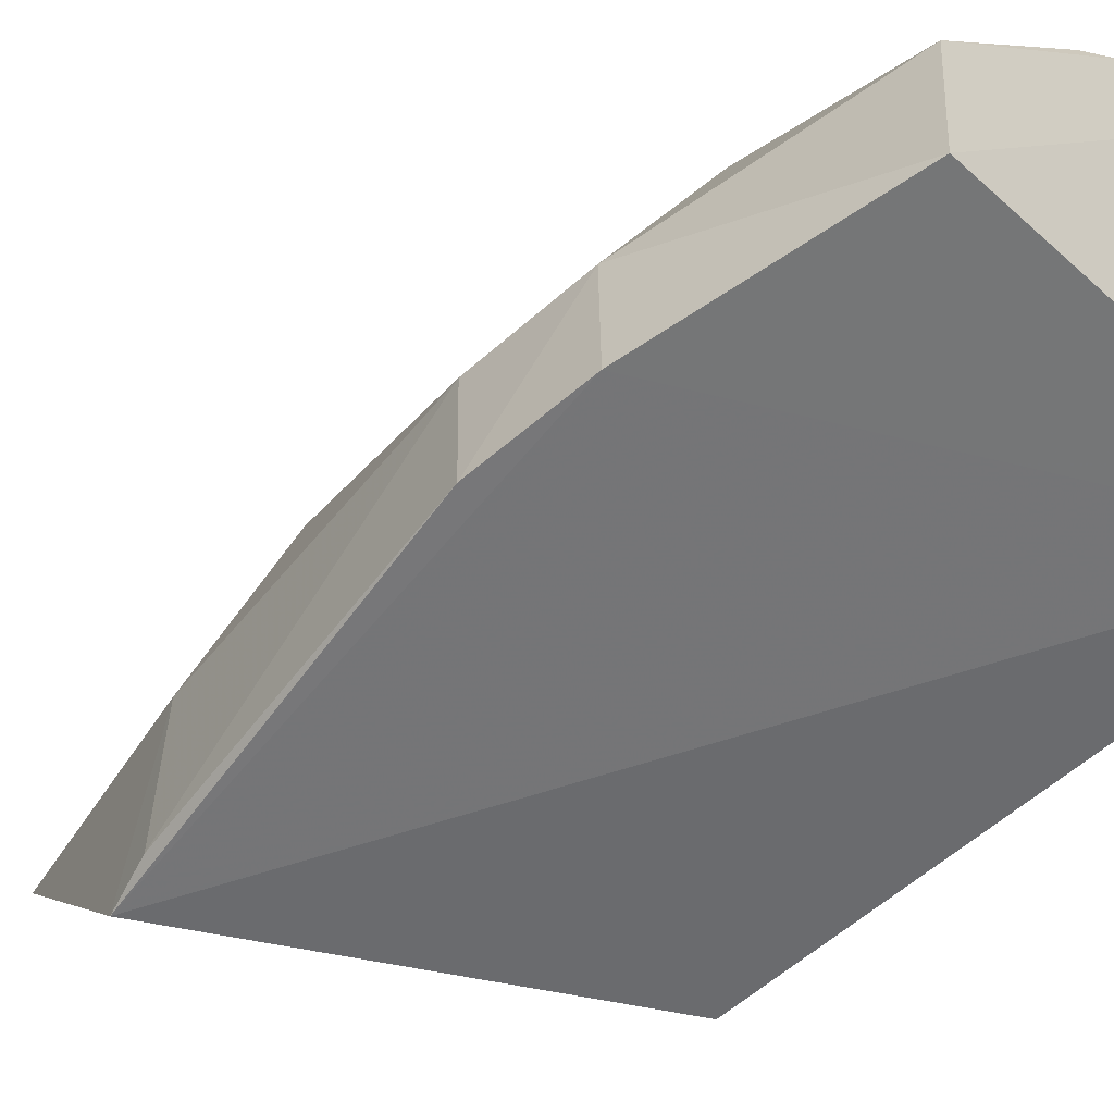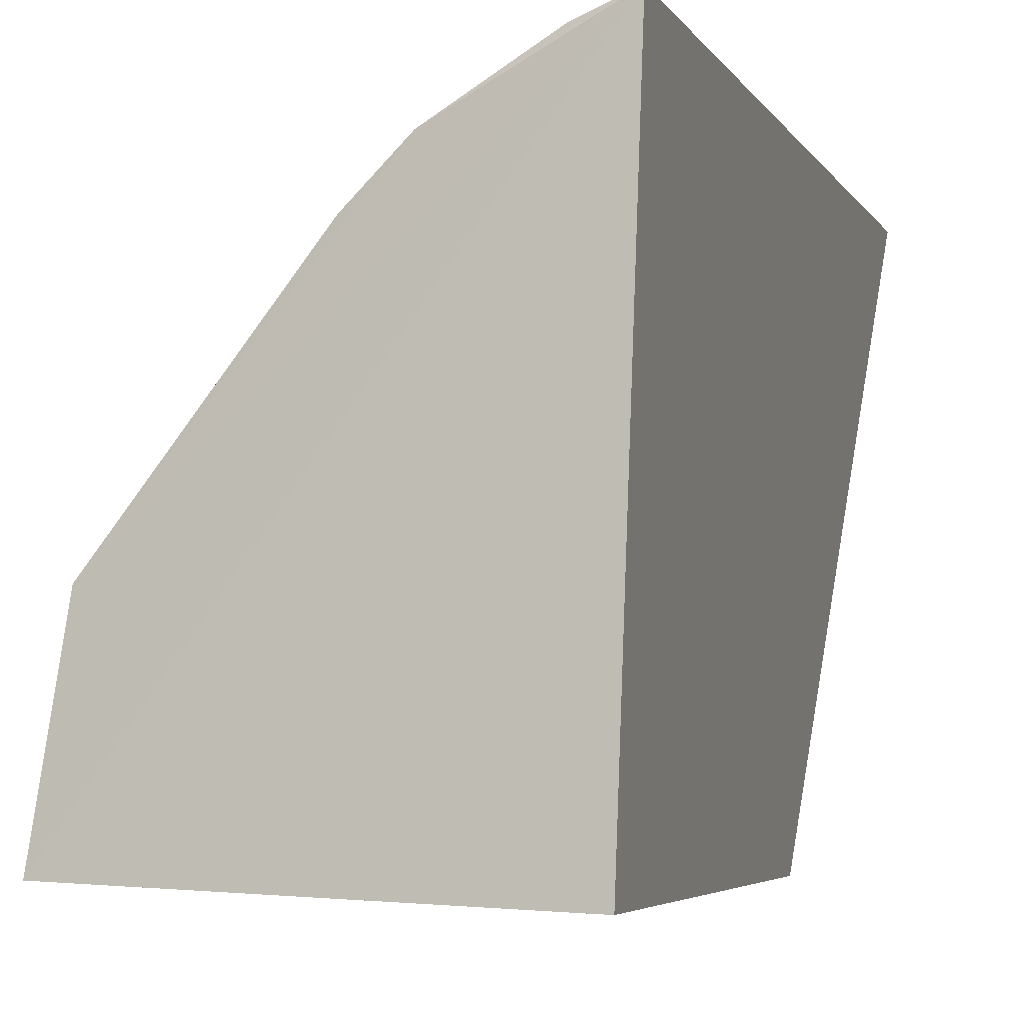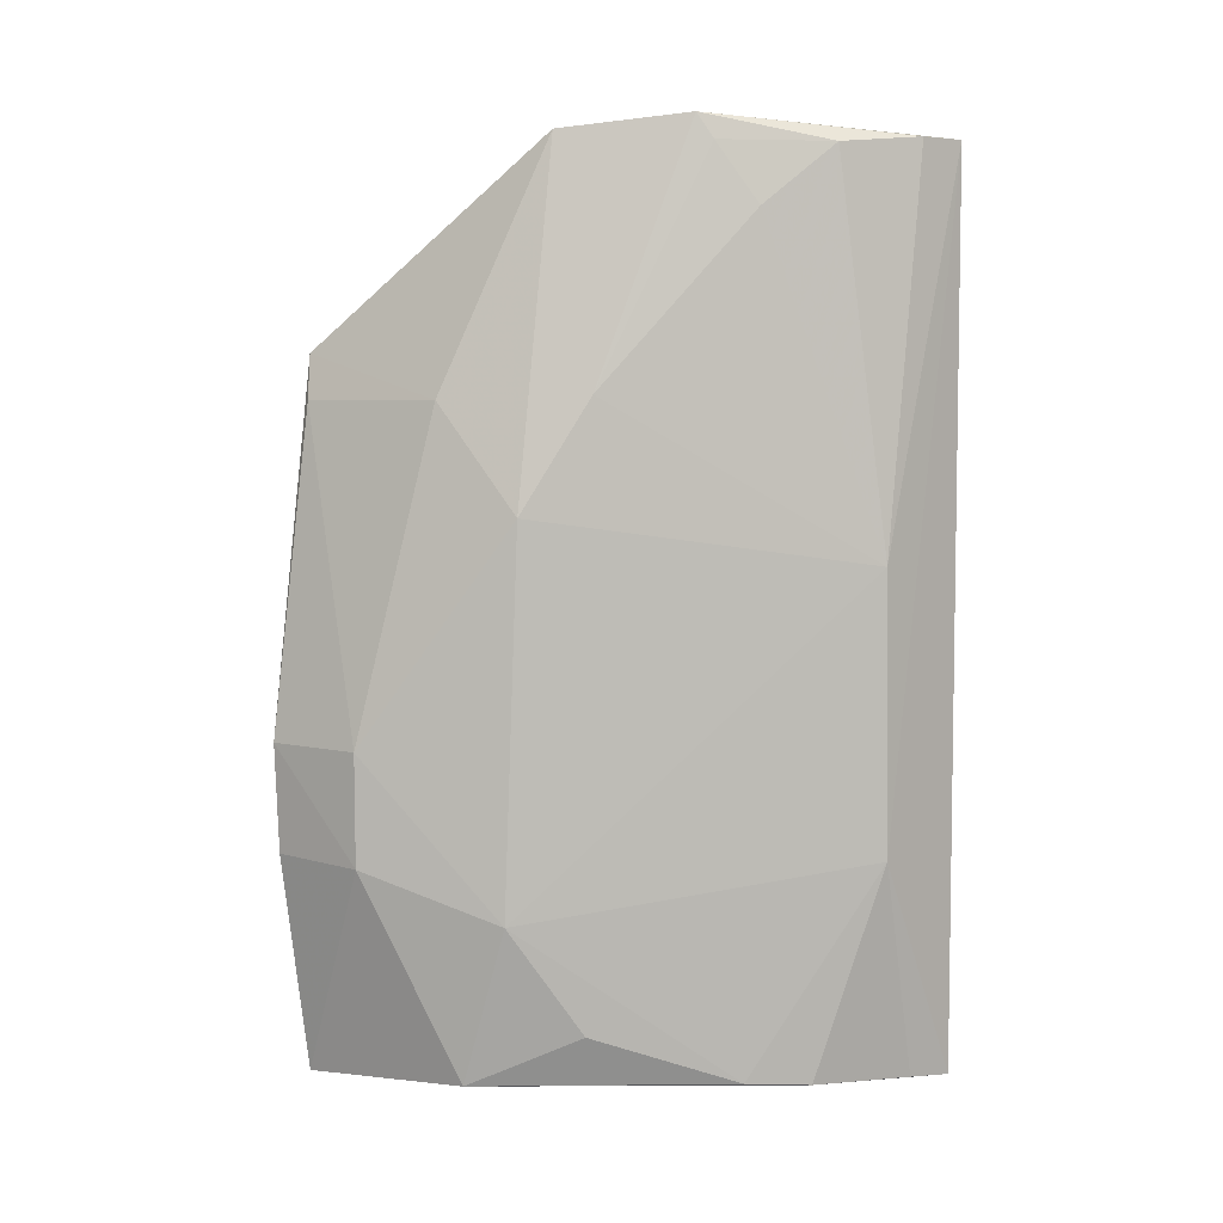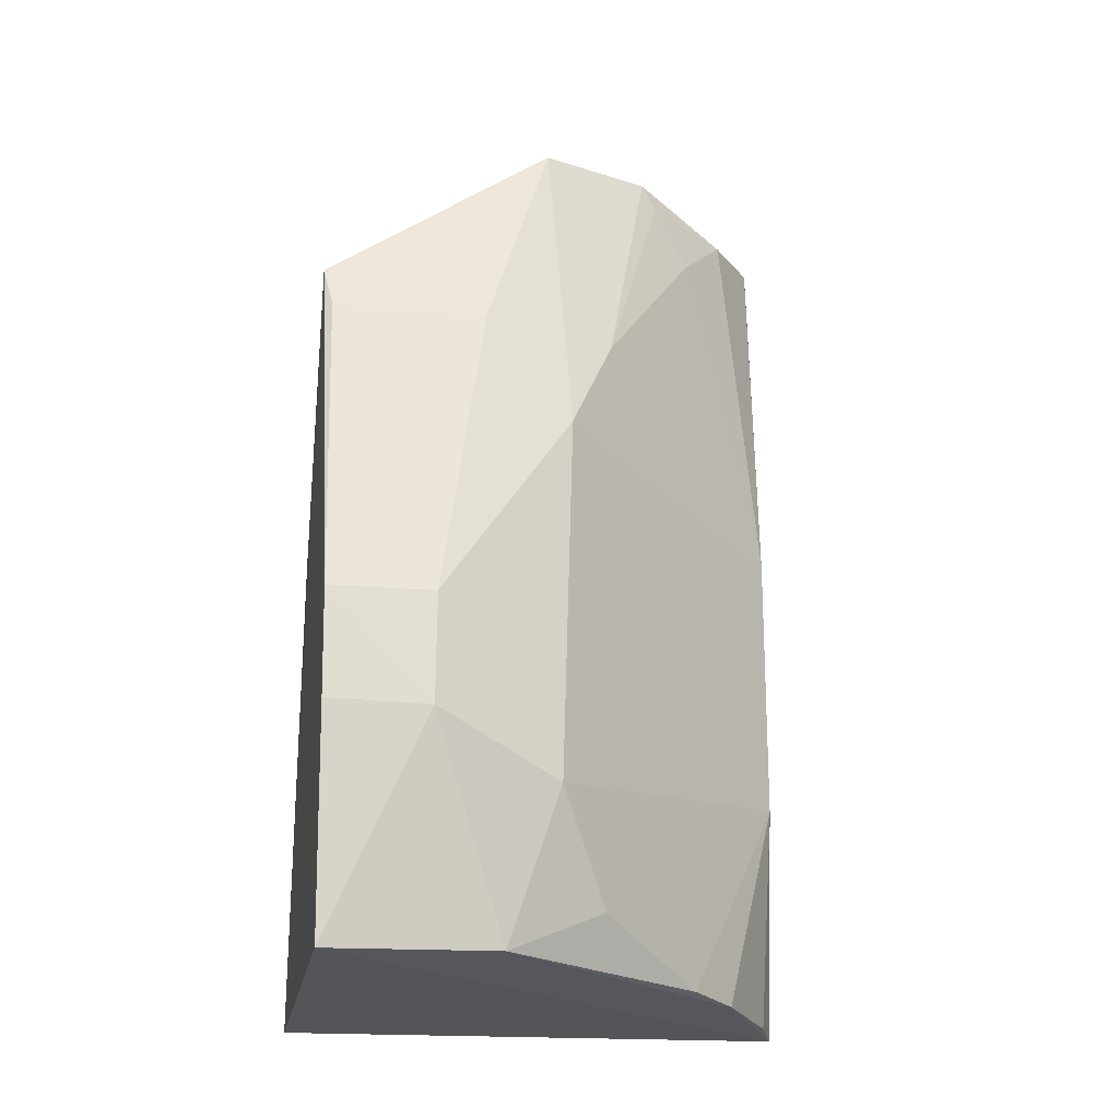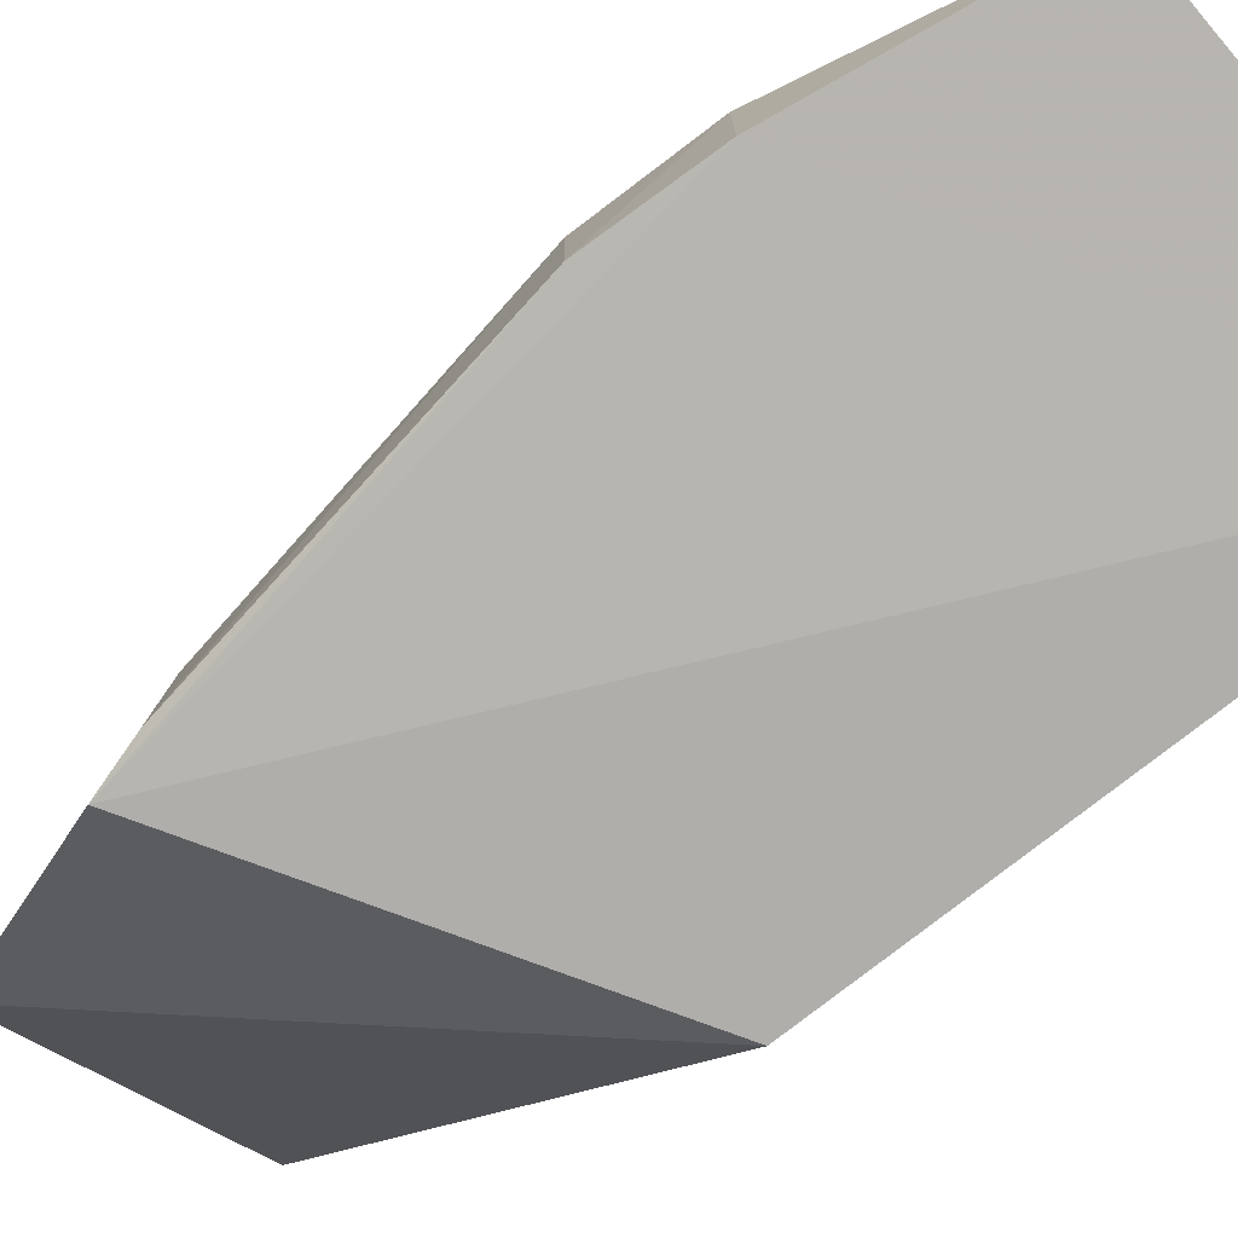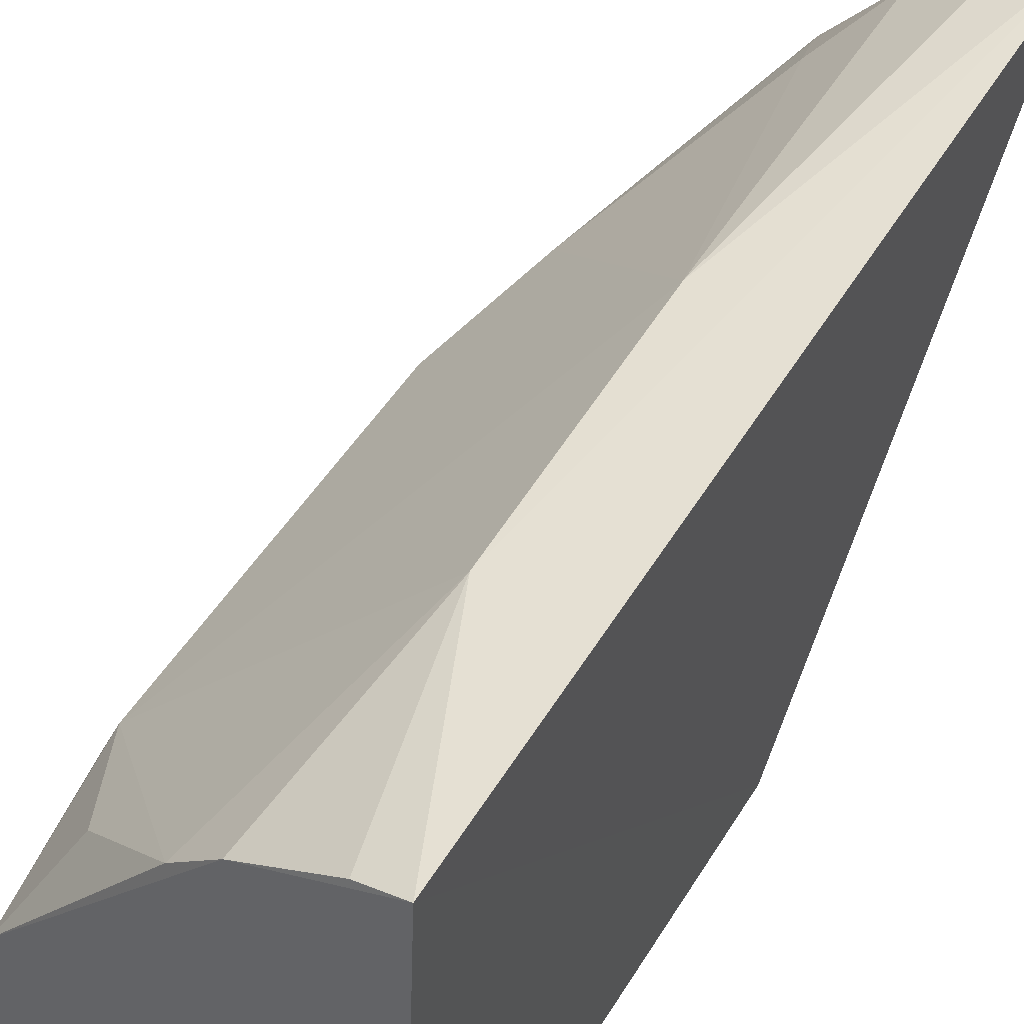
<metadata>
{"format":"obj","ext":"obj","renderer":"f3d","projection":"perspective","resolution":1024,"background":"white","views":[{"elev":-54.0,"azim":134.6,"up":"+Y"},{"elev":-4.2,"azim":-164.2,"up":"+Y"},{"elev":5.4,"azim":125.9,"up":"+Z"},{"elev":-22.4,"azim":81.2,"up":"+Z"},{"elev":-78.5,"azim":127.9,"up":"+Y"},{"elev":49.6,"azim":-149.6,"up":"+Y"}]}
</metadata>
<code>
v 0.2565 -0.01694 -0.04561
v 0.2652 -0.01172 -0.2313
v 0.2569 0.05097 -0.08596
v 0.1675 0.1228 0.00738
v 0.1704 -0.0154 -0.2348
v 0.1659 0.1218 -0.233
v 0.2372 0.04701 0.008846
v 0.2757 0.01422 -0.1441
v 0.2741 -0.01303 -0.1728
v 0.1704 -0.0154 -0.09848
v 0.194 0.1177 -0.09861
v 0.1996 0.1061 0.005419
v 0.259 0.0271 -0.05753
v 0.2435 0.06139 -0.2155
v 0.2751 -0.0136 -0.1441
v 0.2753 0.01407 -0.1736
v 0.1924 0.1177 -0.1728
v 0.2207 0.07823 0.01245
v 0.1807 0.1191 0.007342
v 0.2436 0.06391 -0.05616
v 0.2602 -0.01442 -0.05774
v 0.2584 0.03413 -0.2292
v 0.2588 0.04797 -0.1867
v 0.2024 0.1024 -0.2304
v 0.2137 0.09258 -0.01037
v 0.2152 0.09013 -0.2292
v 0.1779 0.1172 -0.2316
v 0.219 0.08243 0.005705
f 6 2 5
f 9 5 2
f 9 1 5
f 10 5 1
f 10 6 5
f 10 4 6
f 10 7 4
f 10 1 7
f 13 7 1
f 13 8 3
f 13 3 7
f 15 1 9
f 16 9 2
f 16 15 9
f 16 8 15
f 17 6 4
f 17 4 11
f 18 4 7
f 19 12 11
f 19 11 4
f 19 18 12
f 19 4 18
f 20 3 11
f 20 18 7
f 20 7 3
f 21 13 1
f 21 8 13
f 21 15 8
f 21 1 15
f 22 2 6
f 22 16 2
f 23 3 8
f 23 8 16
f 23 17 11
f 23 11 3
f 23 22 14
f 23 16 22
f 24 22 6
f 25 20 11
f 25 11 12
f 26 23 14
f 26 17 23
f 26 24 17
f 26 14 22
f 26 22 24
f 27 24 6
f 27 6 17
f 27 17 24
f 28 25 12
f 28 12 18
f 28 18 20
f 28 20 25

</code>
